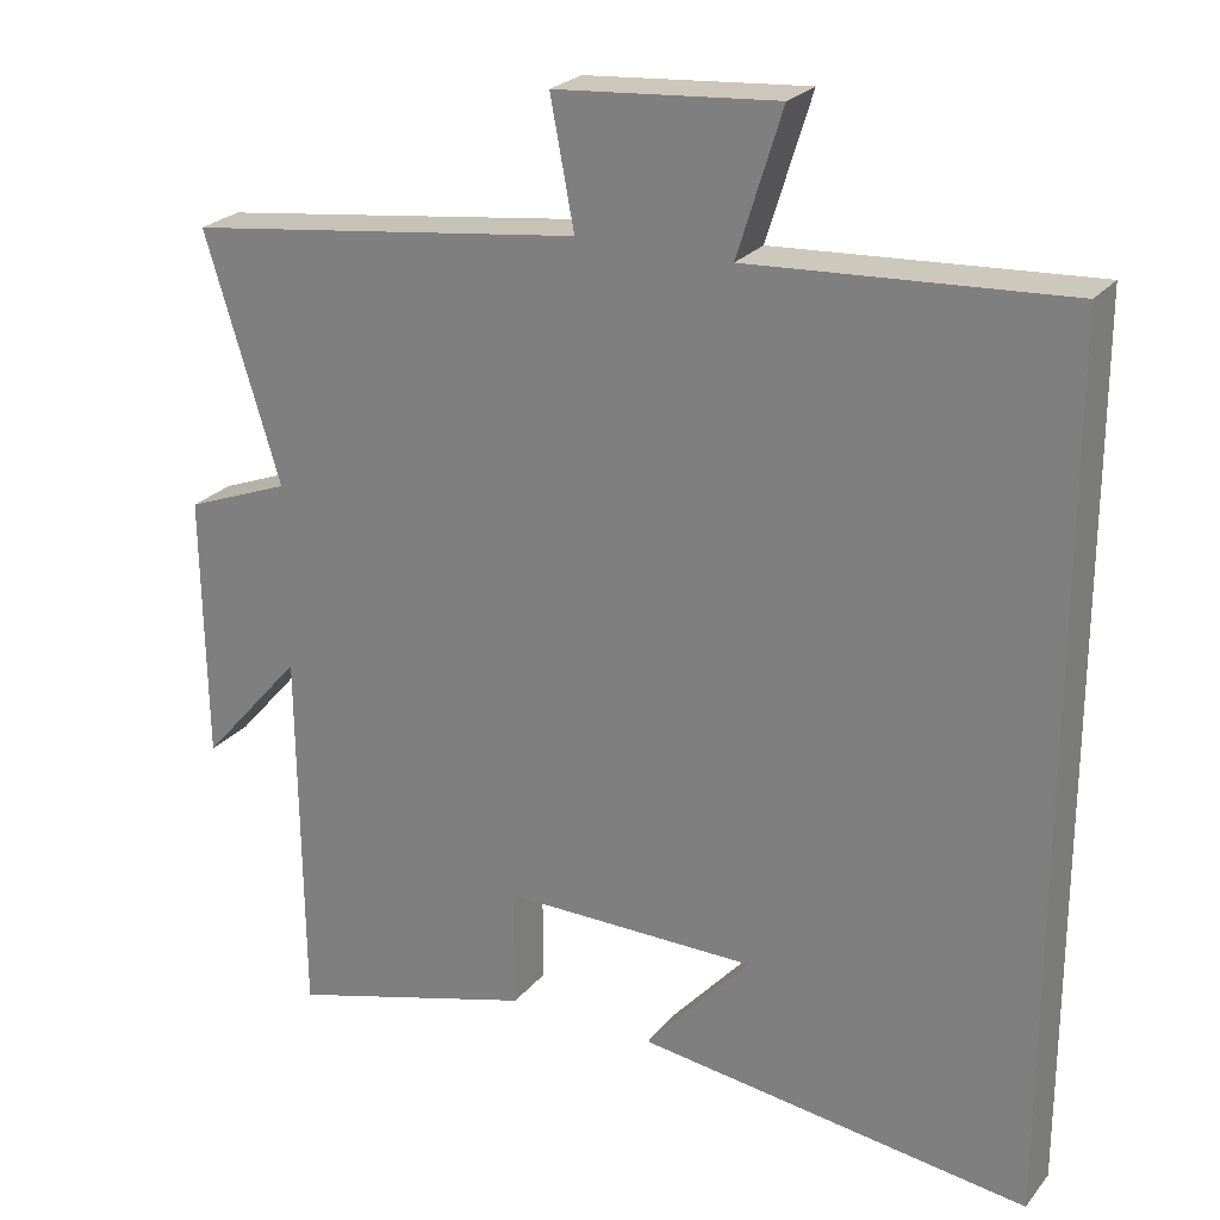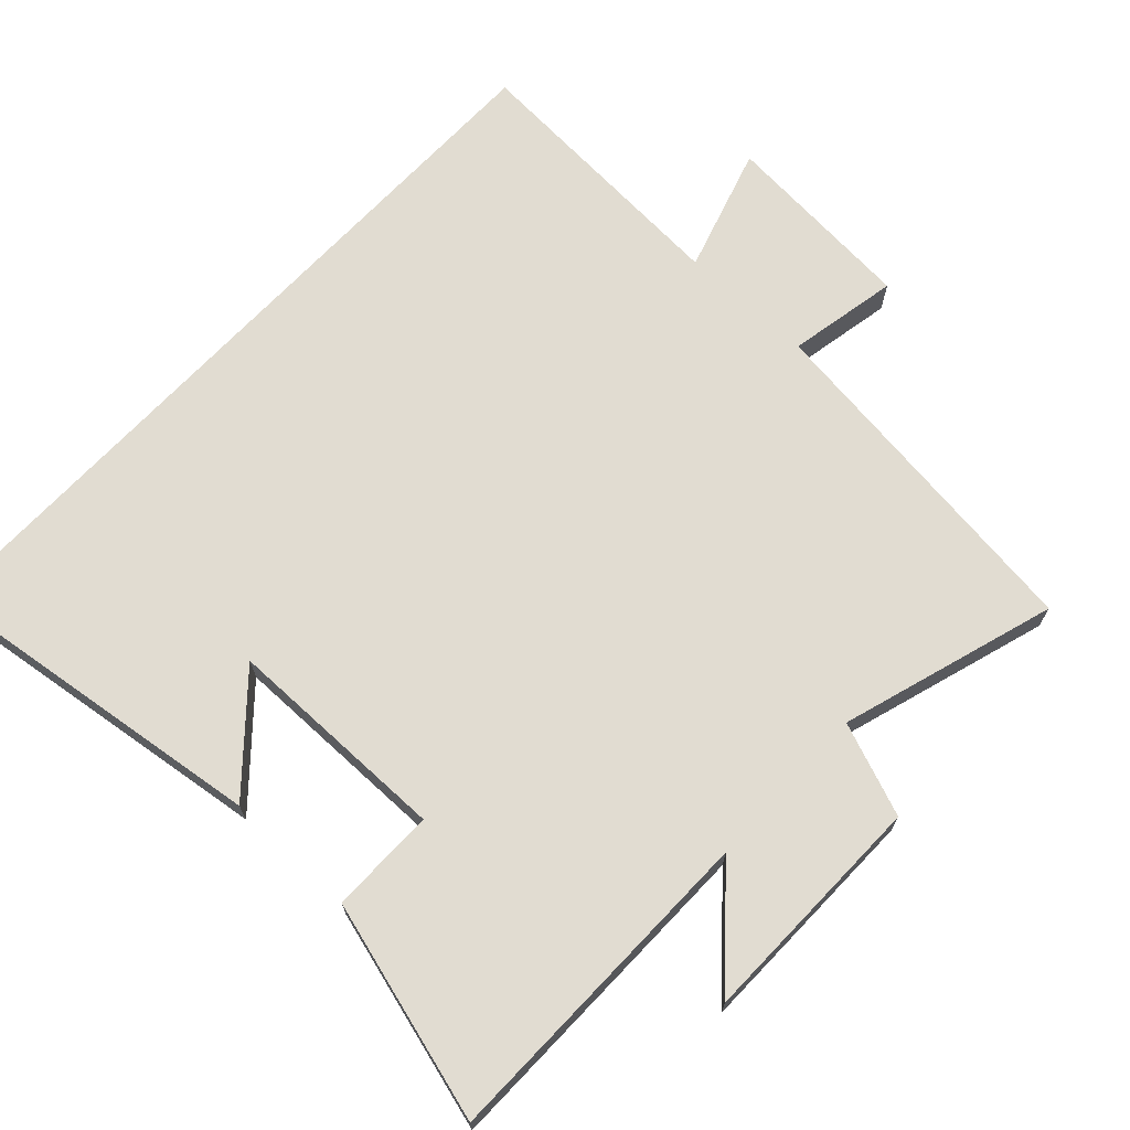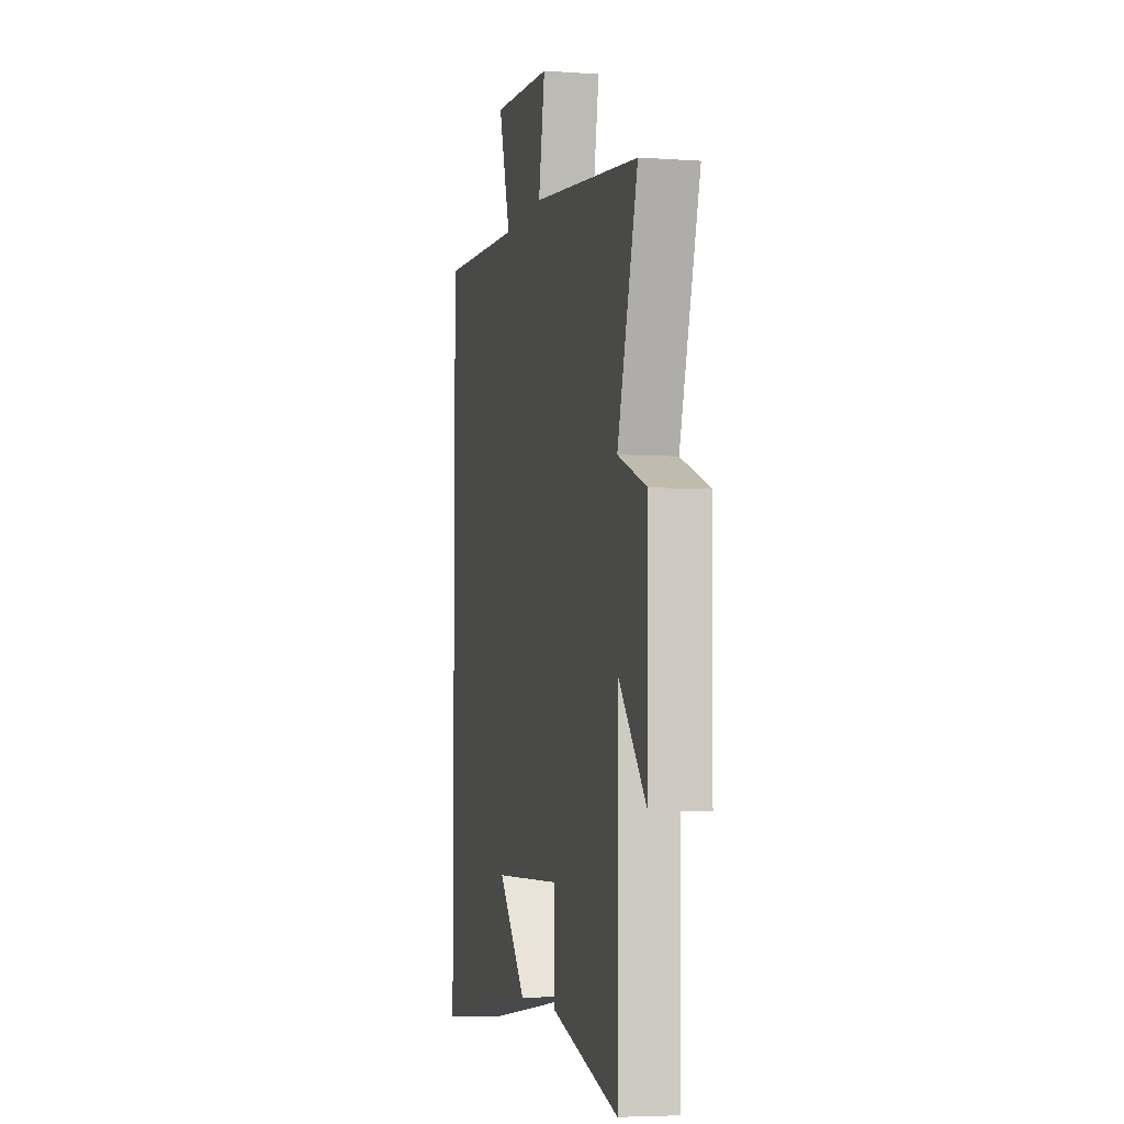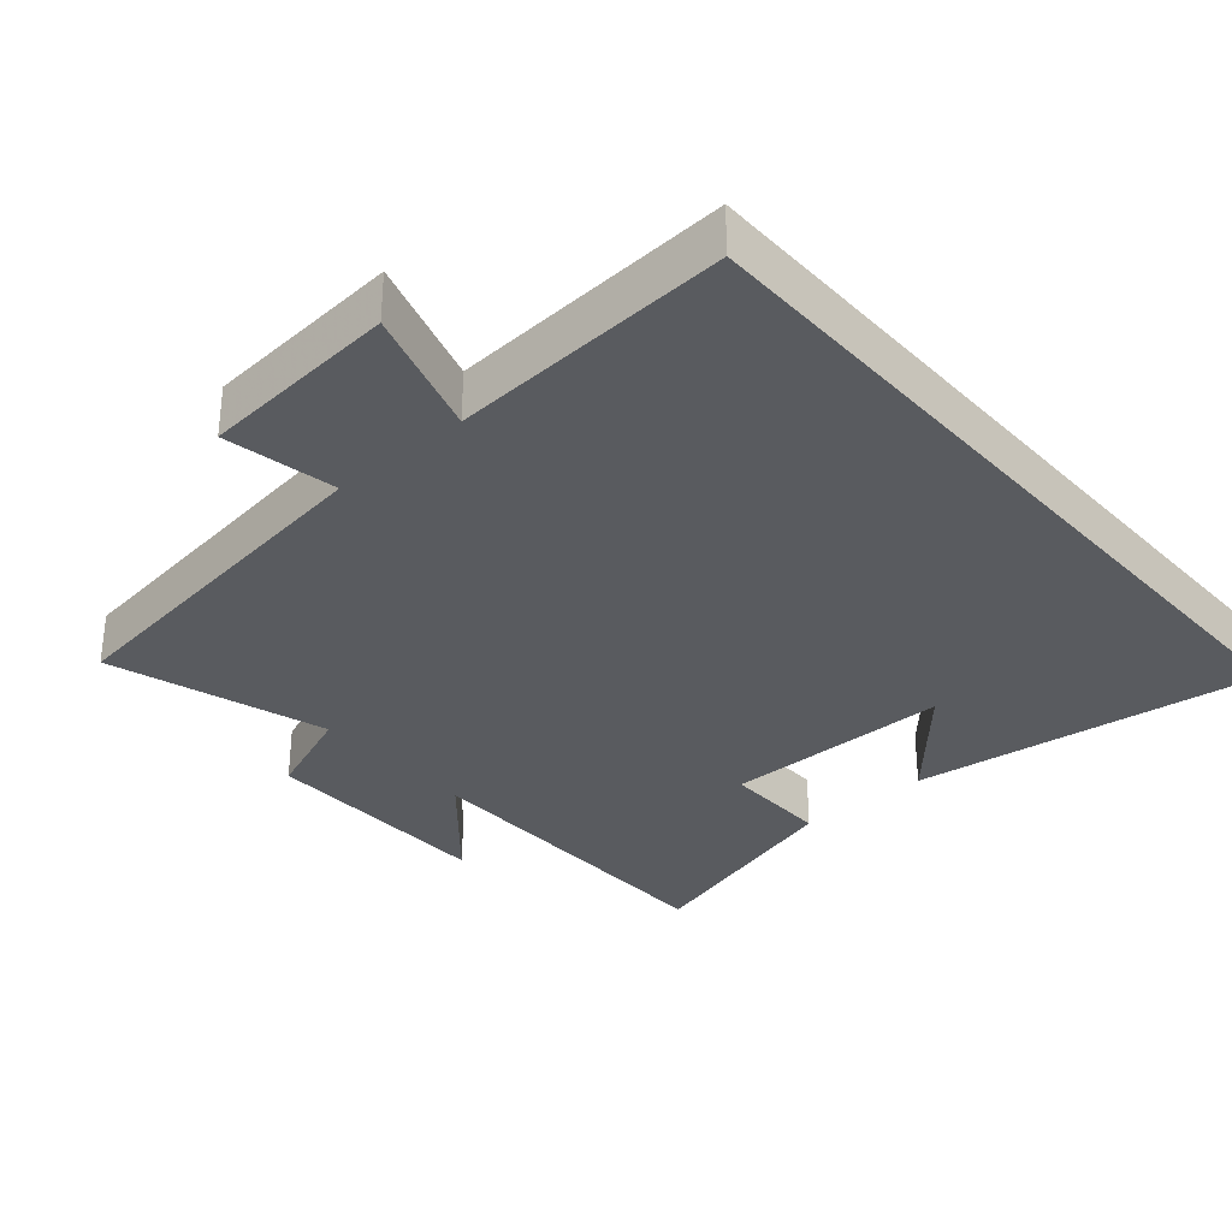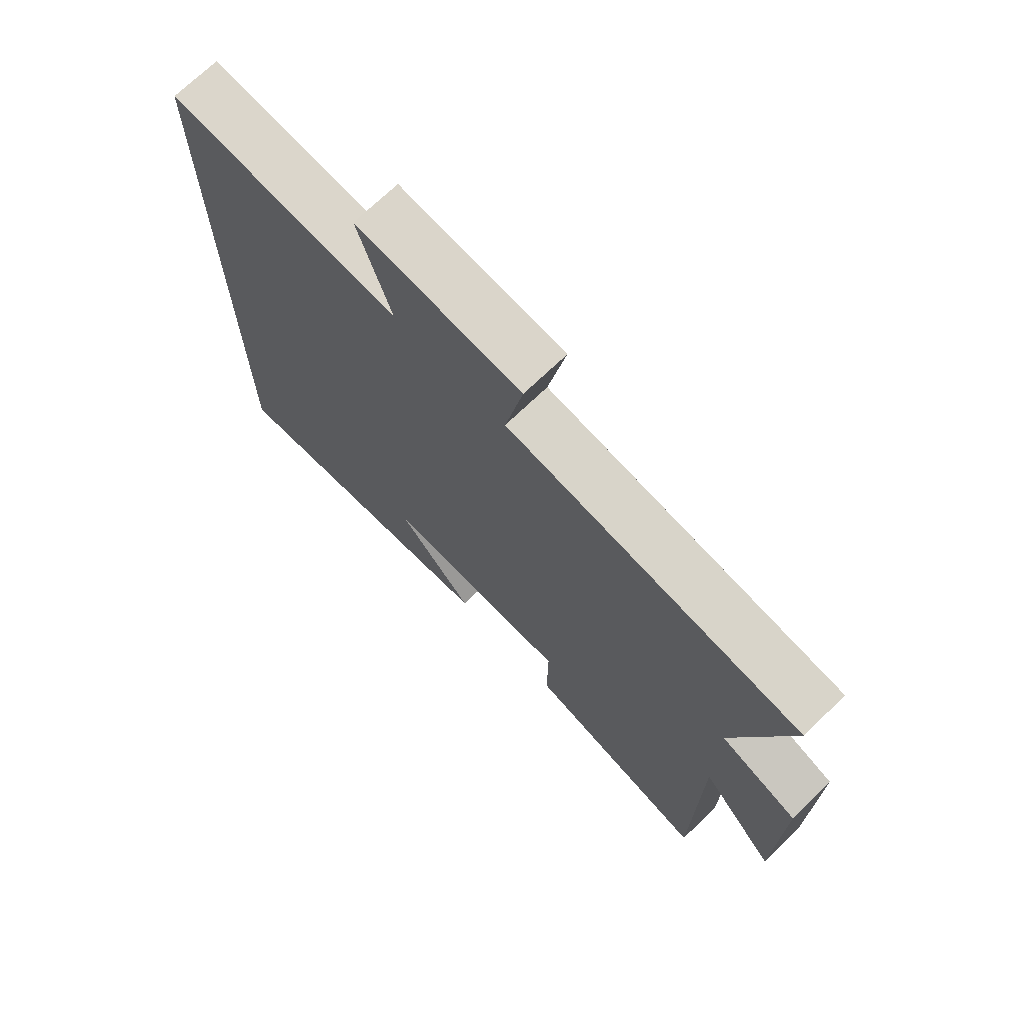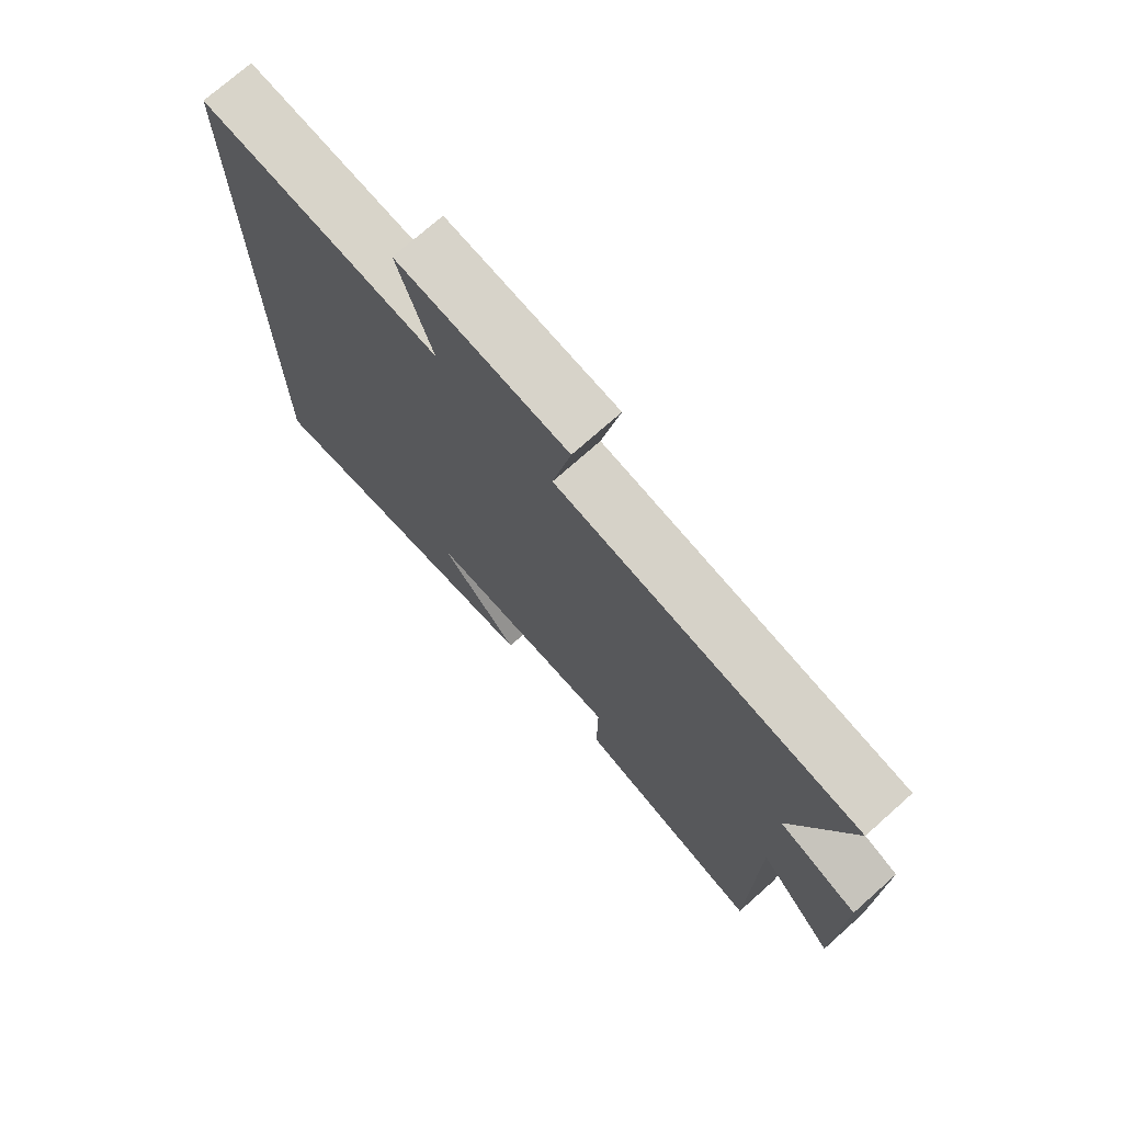
<metadata>
{"format":"obj","ext":"obj","renderer":"f3d","projection":"perspective","resolution":1024,"background":"white","views":[{"elev":24.5,"azim":29.3,"up":"+Z"},{"elev":69.2,"azim":-137.0,"up":"+Y"},{"elev":-4.9,"azim":-102.6,"up":"+Z"},{"elev":-32.6,"azim":41.1,"up":"+Y"},{"elev":71.6,"azim":-133.9,"up":"+Z"},{"elev":73.8,"azim":-131.6,"up":"+Z"}]}
</metadata>
<code>
v -0.595 0.07 0.435
v -0.091 0.07 0.5
v -0.121 0.07 0.658
v 0.159 0.07 0.68
v 0.103 0.07 0.5
v 0.5 0.07 0.524
v 0.5 0.07 -0.566
v 0.006 0.07 -0.5
v 0.139 0.07 -0.351
v -0.183 0.07 -0.349
v -0.182 0.07 -0.5
v -0.496 0.07 -0.588
v -0.5 0.07 -0.113
v -0.629 0.07 -0.26
v -0.633 0.07 0.076
v -0.5 0.07 0.127
v -0.595 0 0.435
v -0.091 0 0.5
v -0.121 0 0.658
v 0.159 0 0.68
v 0.103 0 0.5
v 0.5 0 0.524
v 0.5 0 -0.566
v 0.006 0 -0.5
v 0.139 0 -0.351
v -0.183 0 -0.349
v -0.182 0 -0.5
v -0.496 0 -0.588
v -0.5 0 -0.113
v -0.629 0 -0.26
v -0.633 0 0.076
v -0.5 0 0.127
f 13 14 15 16
f 12 13 16
f 11 12 16
f 10 11 16
f 16 1 2
f 10 16 2
f 9 10 2
f 7 8 9
f 5 6 7 9
f 5 9 2 3
f 3 4 5
f 32 31 30 29
f 32 29 28
f 32 28 27
f 32 27 26
f 18 17 32
f 18 32 26
f 18 26 25
f 25 24 23
f 25 23 22 21
f 19 18 25 21
f 21 20 19
f 1 17 18 2
f 2 18 19 3
f 3 19 20 4
f 4 20 21 5
f 5 21 22 6
f 6 22 23 7
f 7 23 24 8
f 8 24 25 9
f 9 25 26 10
f 10 26 27 11
f 11 27 28 12
f 12 28 29 13
f 13 29 30 14
f 14 30 31 15
f 15 31 32 16
f 16 32 17 1

</code>
